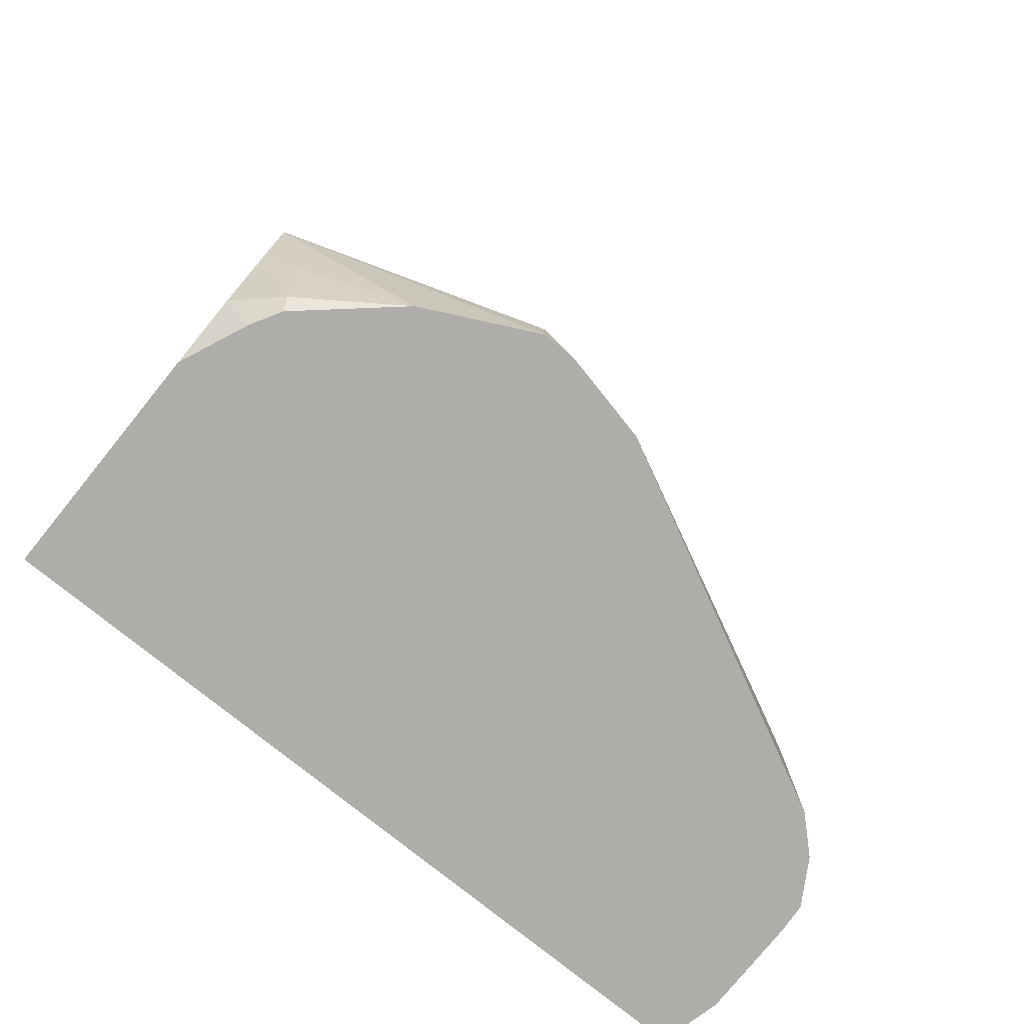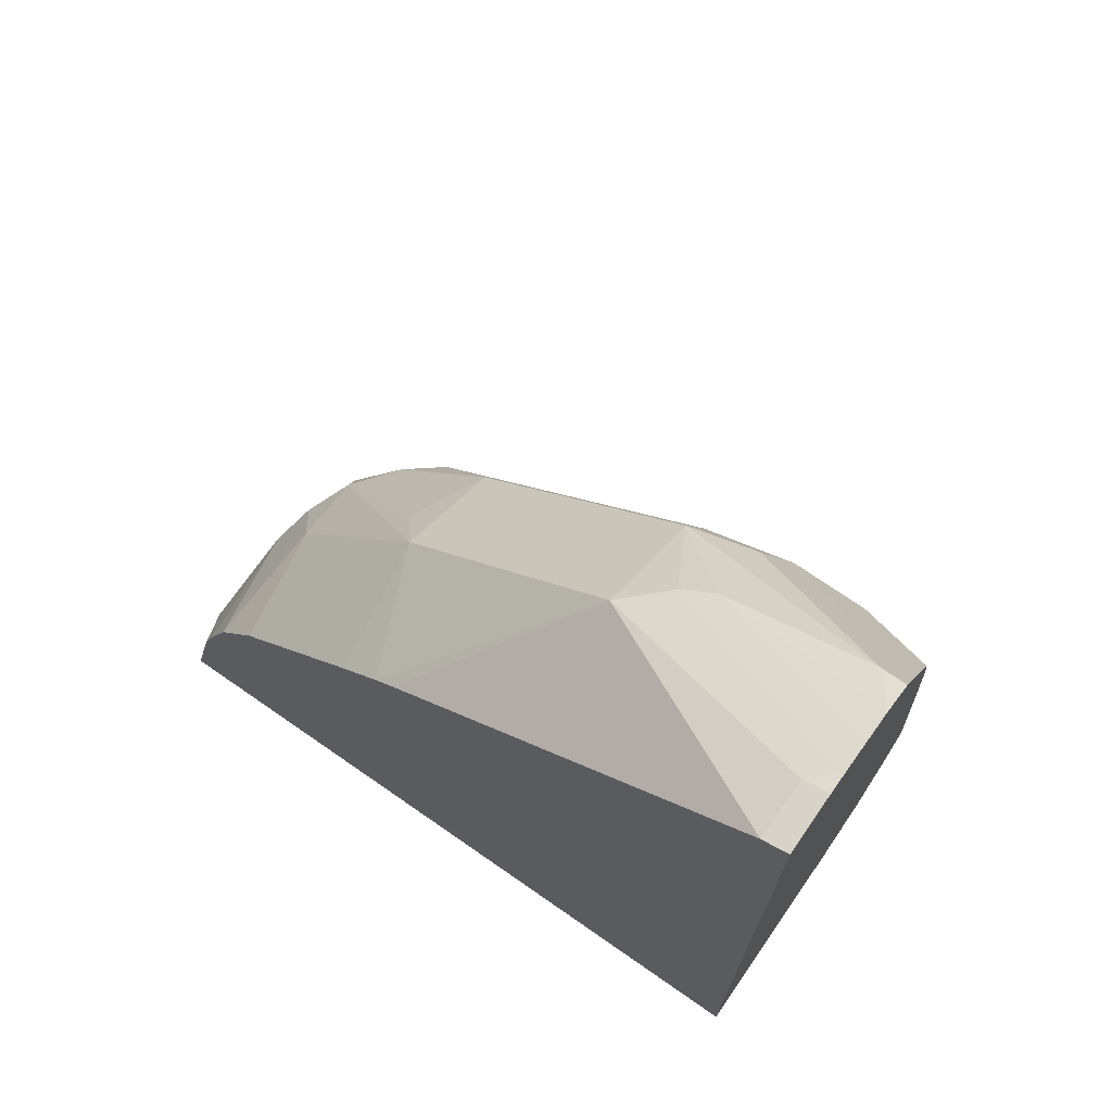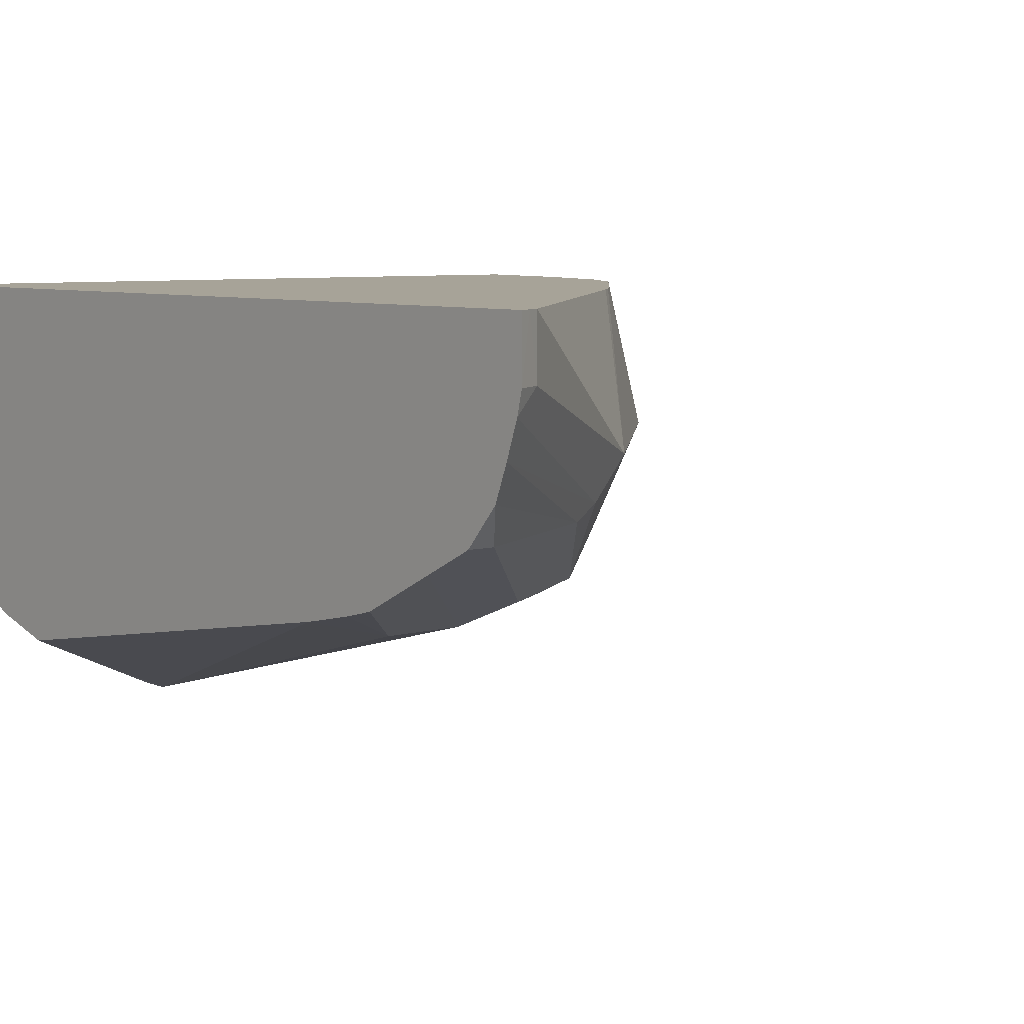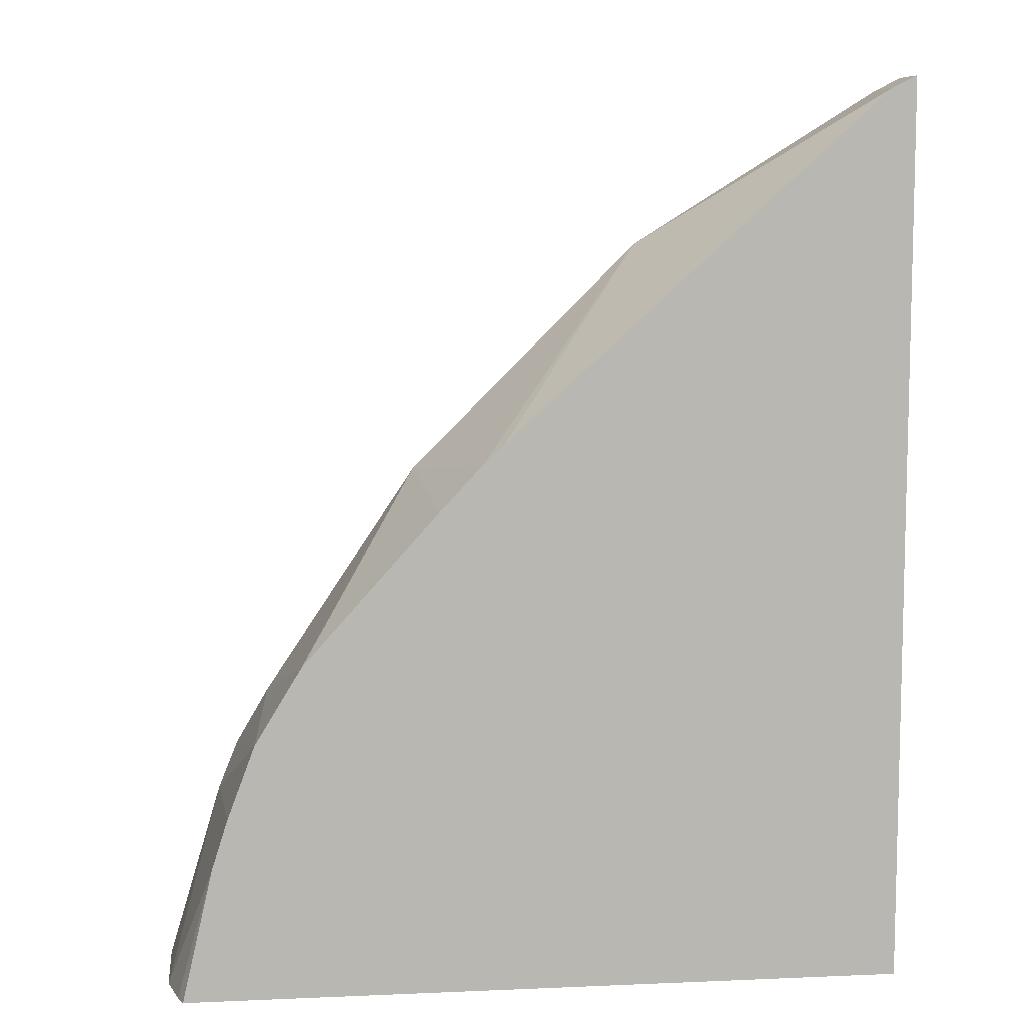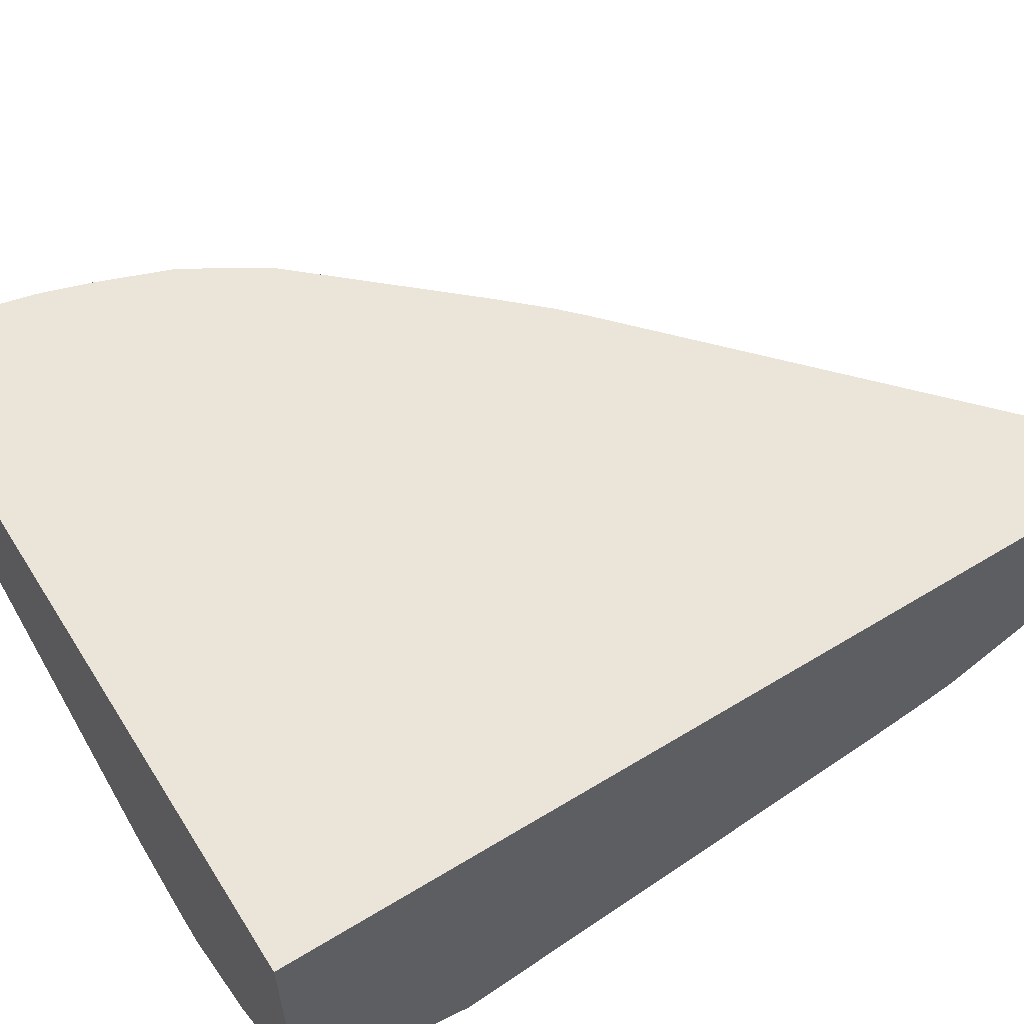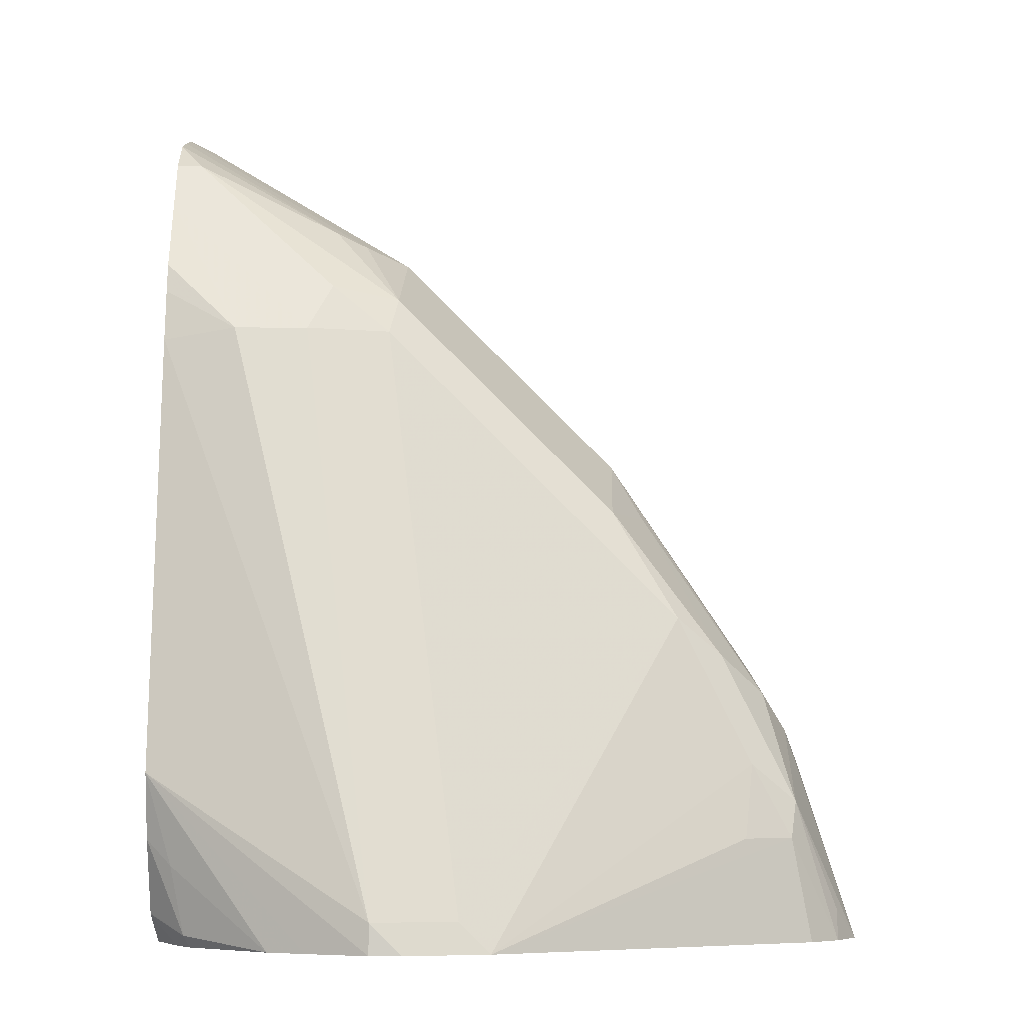
<metadata>
{"format":"obj","ext":"obj","renderer":"f3d","projection":"perspective","resolution":1024,"background":"white","views":[{"elev":-77.1,"azim":-38.9,"up":"+Z"},{"elev":71.6,"azim":-145.2,"up":"+Z"},{"elev":6.8,"azim":-39.9,"up":"+Y"},{"elev":8.5,"azim":173.4,"up":"+Z"},{"elev":59.1,"azim":-122.1,"up":"+Y"},{"elev":-7.0,"azim":-1.1,"up":"+Z"}]}
</metadata>
<code>
v 0.6669 -0.1143 0.3144
v 0.6669 -0.09994 0.3144
v 0.6669 -0.1198 0.3131
v 0.6733 -0.1143 0.3112
v 0.6702 -0.09994 0.3128
v 0.6669 -0.09994 0.08746
v 0.6669 -0.1284 0.3101
v 0.7194 -0.1429 0.2763
v 0.7305 -0.1334 0.2731
v 0.6733 -0.09994 0.3112
v 0.8479 -0.09994 0.08746
v 0.6669 -0.1557 0.08746
v 0.6669 -0.1367 0.3067
v 0.7114 -0.1461 0.2795
v 0.7241 -0.1525 0.2668
v 0.7289 -0.162 0.2572
v 0.748 -0.162 0.2382
v 0.786 -0.162 0.2001
v 0.7686 -0.1334 0.235
v 0.7729 -0.09994 0.2207
v 0.7675 -0.09994 0.226
v 0.8492 -0.1036 0.08746
v 0.8401 -0.09994 0.1214
v 0.6669 -0.1713 0.09521
v 0.6737 -0.1715 0.08746
v 0.6669 -0.1461 0.2985
v 0.6733 -0.1461 0.2985
v 0.7114 -0.1651 0.2604
v 0.7265 -0.1667 0.2477
v 0.7956 -0.1429 0.2001
v 0.7876 -0.1334 0.2159
v 0.8027 -0.1667 0.1715
v 0.8146 -0.162 0.162
v 0.7833 -0.09994 0.2096
v 0.8519 -0.1143 0.08746
v 0.8361 -0.09994 0.1339
v 0.6765 -0.181 0.09052
v 0.6669 -0.1714 0.09532
v 0.6777 -0.1786 0.08746
v 0.6669 -0.1525 0.2857
v 0.667 -0.1525 0.2858
v 0.7051 -0.1715 0.2477
v 0.7456 -0.2049 0.0953
v 0.8265 -0.1525 0.1525
v 0.8258 -0.1334 0.1588
v 0.8175 -0.09994 0.1715
v 0.7534 -0.2049 0.08746
v 0.8218 -0.1667 0.1334
v 0.8337 -0.162 0.1239
v 0.8519 -0.1379 0.08746
v 0.8385 -0.1334 0.1334
v 0.8292 -0.09994 0.1525
v 0.6733 -0.1842 0.108
v 0.6669 -0.181 0.1144
v 0.6669 -0.1716 0.09559
v 0.6987 -0.1969 0.08746
v 0.6669 -0.1619 0.2668
v 0.686 -0.1715 0.2477
v 0.7241 -0.2096 0.0953
v 0.7446 -0.2068 0.08746
v 0.8337 -0.1429 0.1429
v 0.8373 -0.1625 0.08746
v 0.8321 -0.1651 0.1143
v 0.8194 -0.1715 0.1143
v 0.8453 -0.1551 0.08746
v 0.8456 -0.1525 0.0953
v 0.8515 -0.1446 0.08746
v 0.6669 -0.1858 0.131
v 0.7084 -0.2018 0.08746
v 0.667 -0.1858 0.131
v 0.6669 -0.1639 0.2591
v 0.6669 -0.1667 0.2454
v 0.667 -0.1667 0.2453
v 0.7241 -0.2096 0.08746
v 0.732 -0.2096 0.08746
v 0.6669 -0.1858 0.1311
f 35 36 51
f 32 47 48
f 32 48 49
f 31 46 34
f 32 49 33
f 33 49 44
f 32 43 47
f 37 55 38
f 36 52 51
f 37 53 54
f 37 54 55
f 37 39 56
f 31 45 46
f 37 56 53
f 35 51 50
f 31 44 45
f 23 36 35
f 30 33 44
f 40 57 41
f 19 31 20
f 20 31 34
f 22 23 35
f 24 25 37
f 24 37 38
f 25 39 37
f 26 40 41
f 26 41 27
f 27 41 28
f 28 42 29
f 28 41 42
f 29 42 59
f 29 59 43
f 29 43 32
f 30 44 31
f 41 57 58
f 59 70 74
f 42 58 59
f 53 68 54
f 56 69 70
f 56 70 68
f 57 71 58
f 58 71 72
f 58 72 73
f 58 73 59
f 18 33 30
f 59 74 75
f 59 75 60
f 59 73 70
f 62 65 63
f 65 67 66
f 68 70 76
f 69 74 70
f 53 56 68
f 41 58 42
f 51 61 67
f 50 51 67
f 43 59 60
f 43 60 47
f 44 49 61
f 44 61 45
f 45 61 52
f 45 52 46
f 47 62 63
f 47 63 64
f 47 64 48
f 48 64 63
f 48 63 49
f 49 63 65
f 49 65 66
f 49 66 67
f 49 67 61
f 51 52 61
f 18 32 33
f 6 74 69
f 18 31 19
f 1 5 2
f 2 5 10
f 2 10 21
f 2 21 20
f 2 20 34
f 2 34 46
f 1 4 5
f 2 46 52
f 2 36 23
f 2 23 11
f 2 11 6
f 3 7 8
f 3 8 9
f 3 9 4
f 2 52 36
f 1 3 4
f 1 7 3
f 1 13 7
f 70 73 72
f 1 2 6
f 1 6 12
f 1 12 24
f 1 24 38
f 1 38 55
f 1 55 54
f 1 54 68
f 1 68 76
f 1 76 72
f 1 72 71
f 1 71 57
f 1 57 40
f 1 40 26
f 1 26 13
f 4 10 5
f 4 9 10
f 6 11 22
f 6 22 35
f 9 18 19
f 9 19 20
f 9 20 21
f 9 21 10
f 11 23 22
f 12 25 24
f 13 26 27
f 13 27 14
f 14 27 16
f 14 16 15
f 16 27 28
f 16 28 29
f 16 29 17
f 17 29 18
f 18 30 31
f 9 17 18
f 18 29 32
f 9 16 17
f 8 15 9
f 6 35 50
f 6 50 67
f 6 67 65
f 6 65 62
f 6 62 47
f 6 47 60
f 6 60 75
f 6 75 74
f 6 69 56
f 6 56 39
f 6 39 25
f 6 25 12
f 7 13 14
f 7 14 8
f 8 14 15
f 9 15 16
f 70 72 76

</code>
